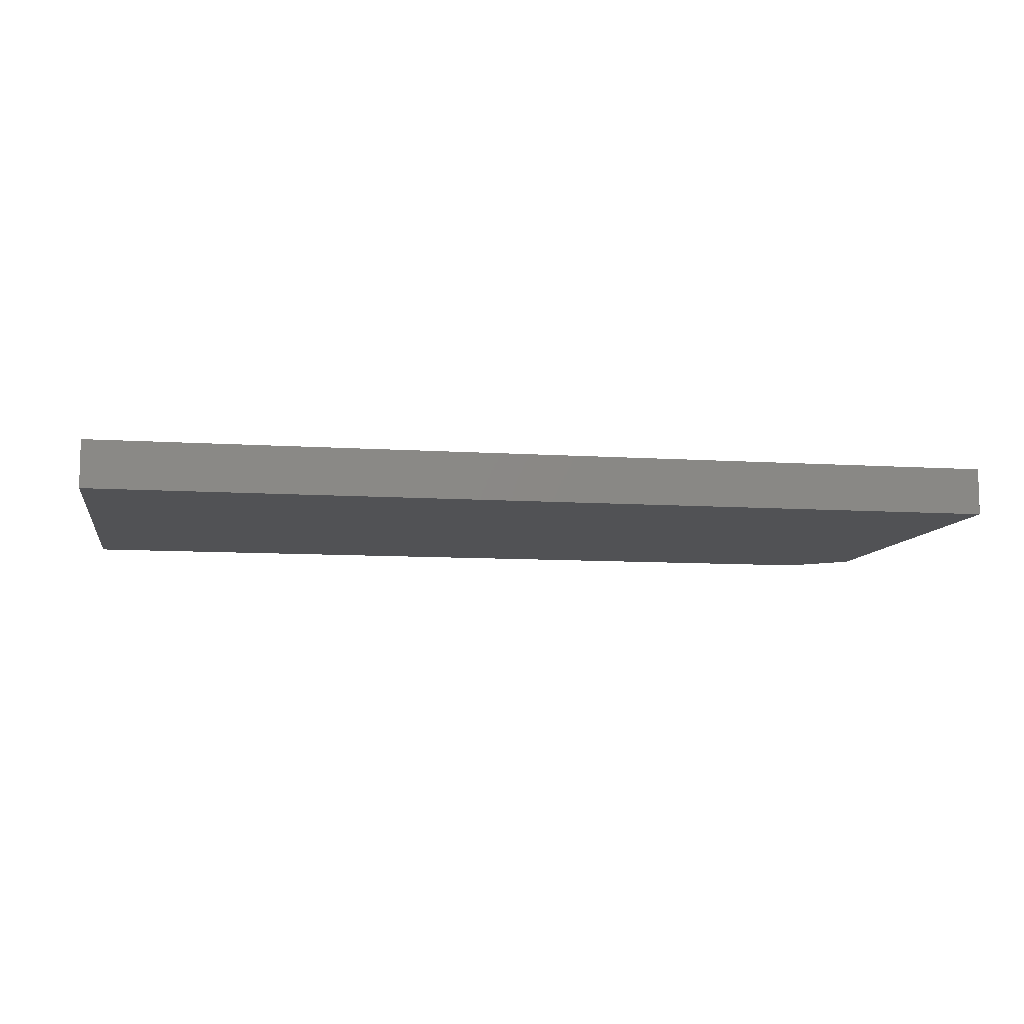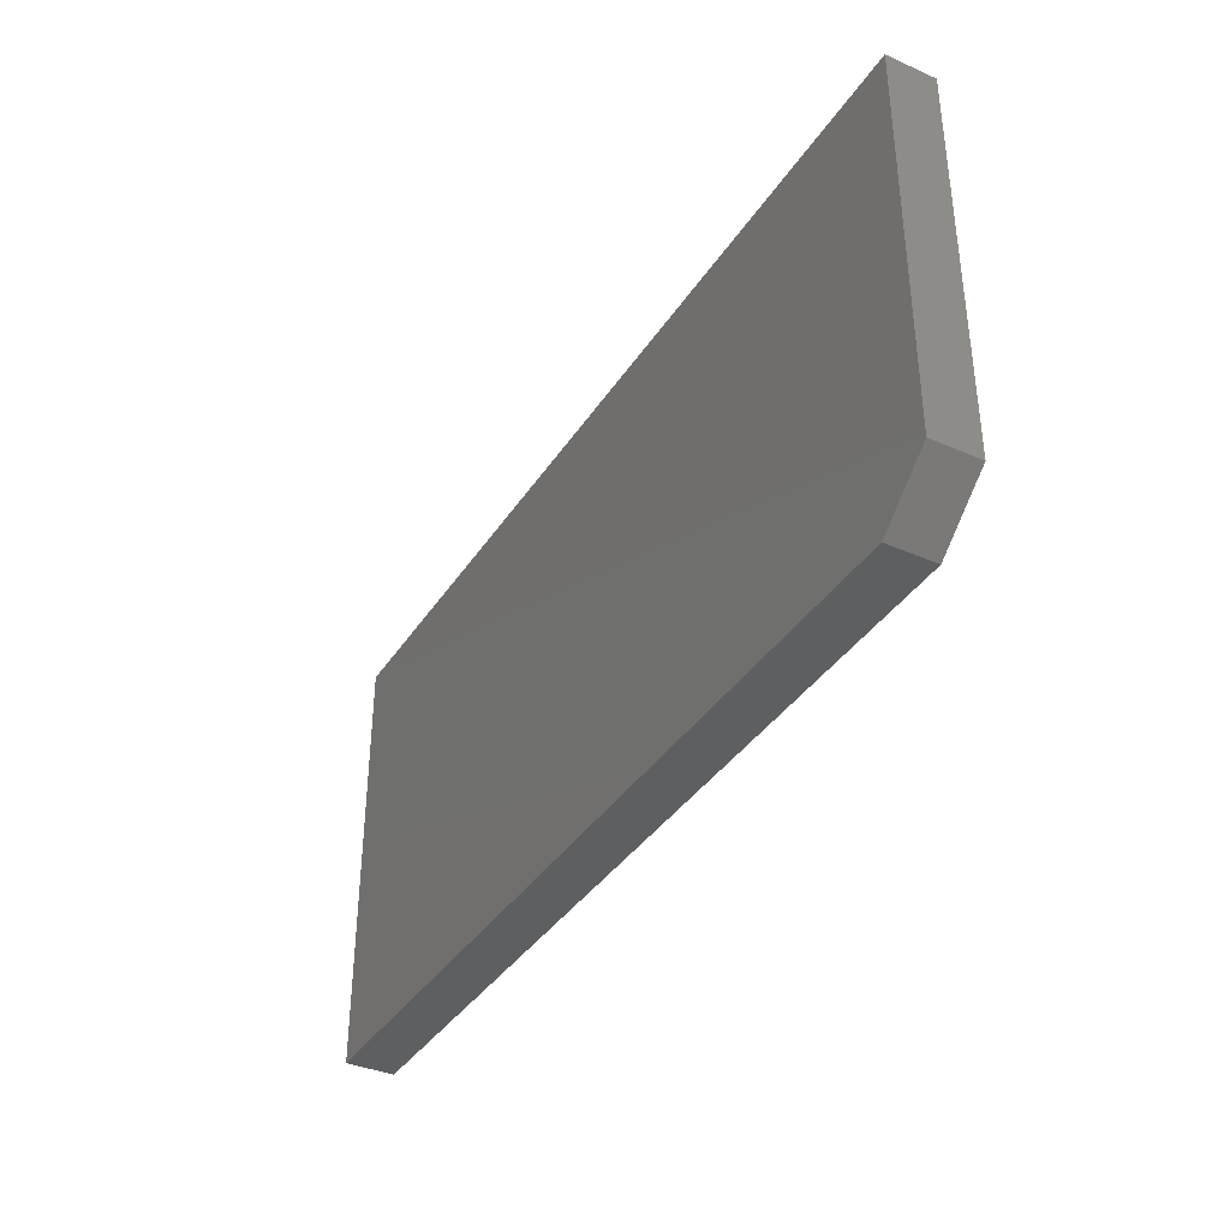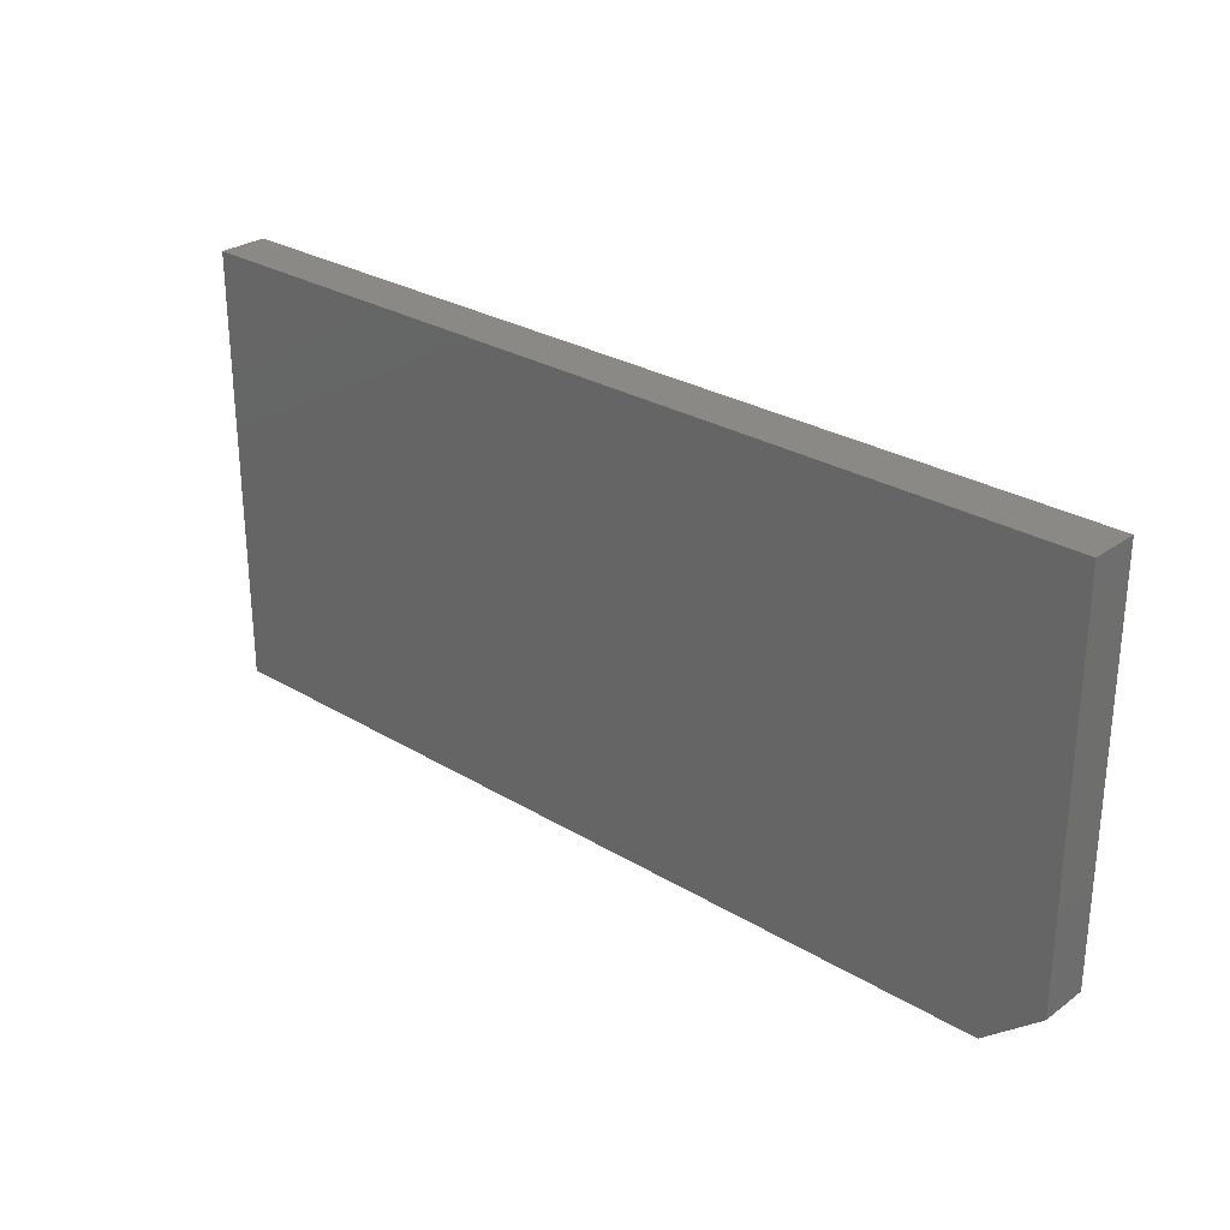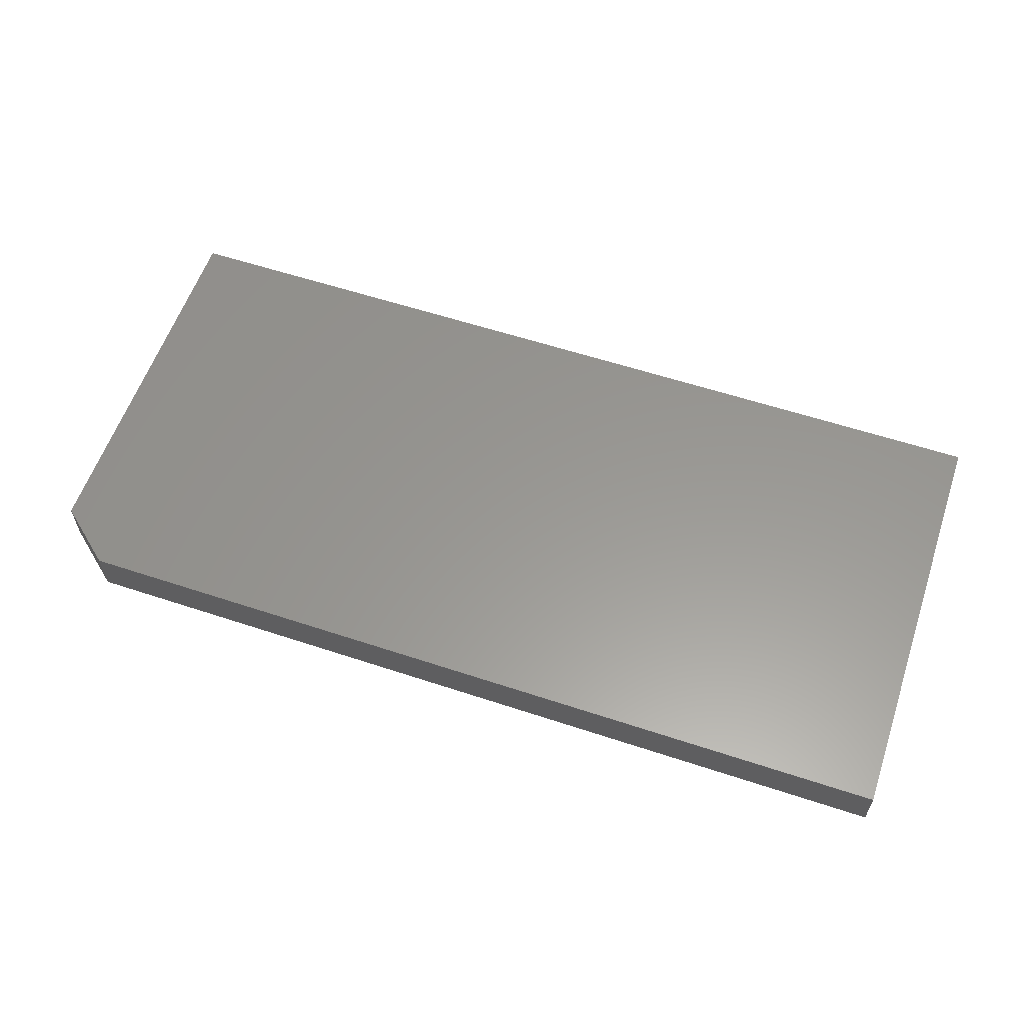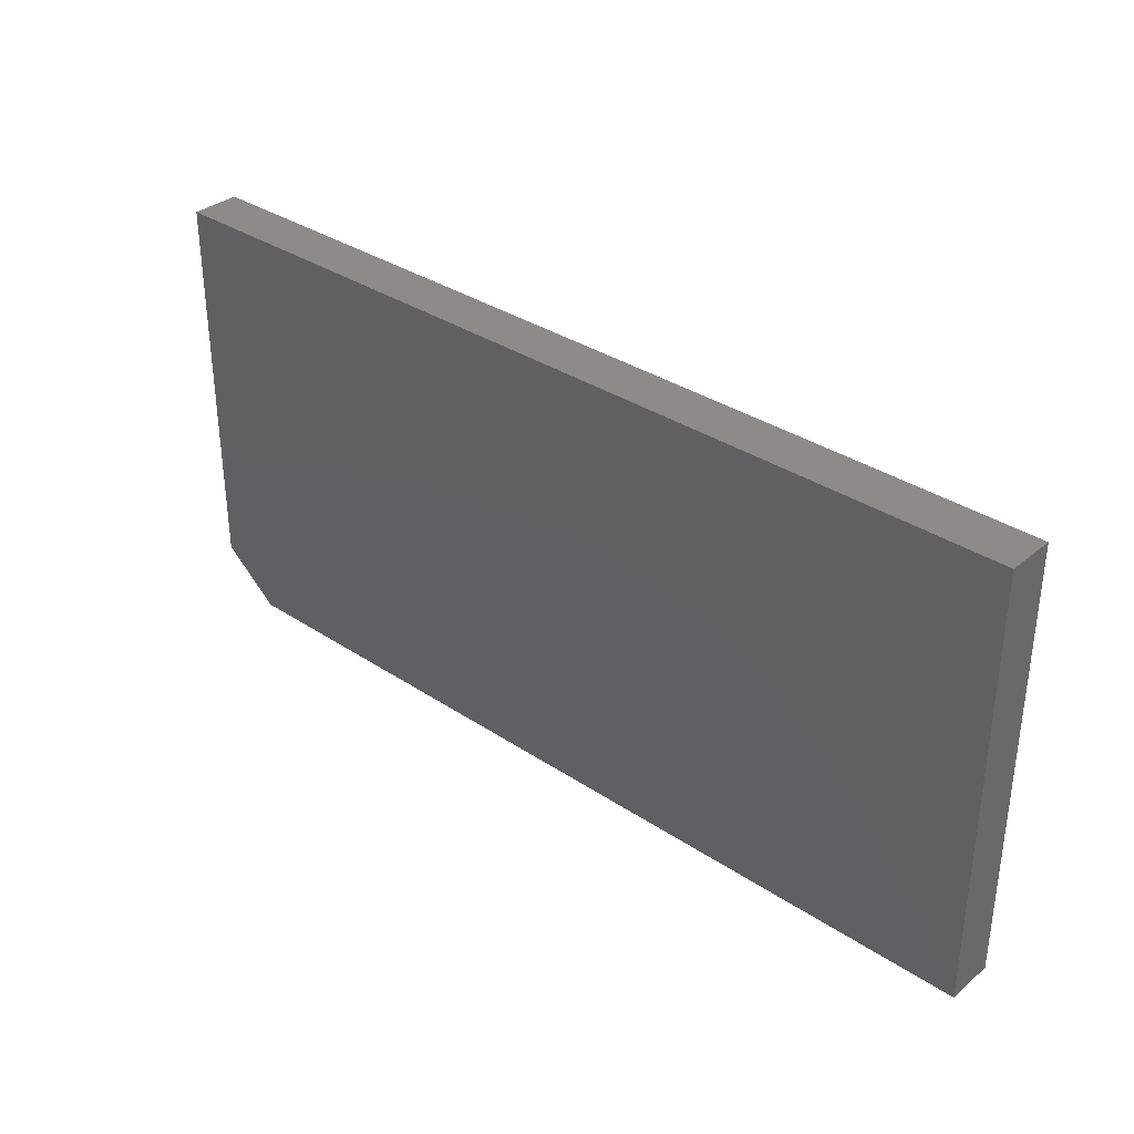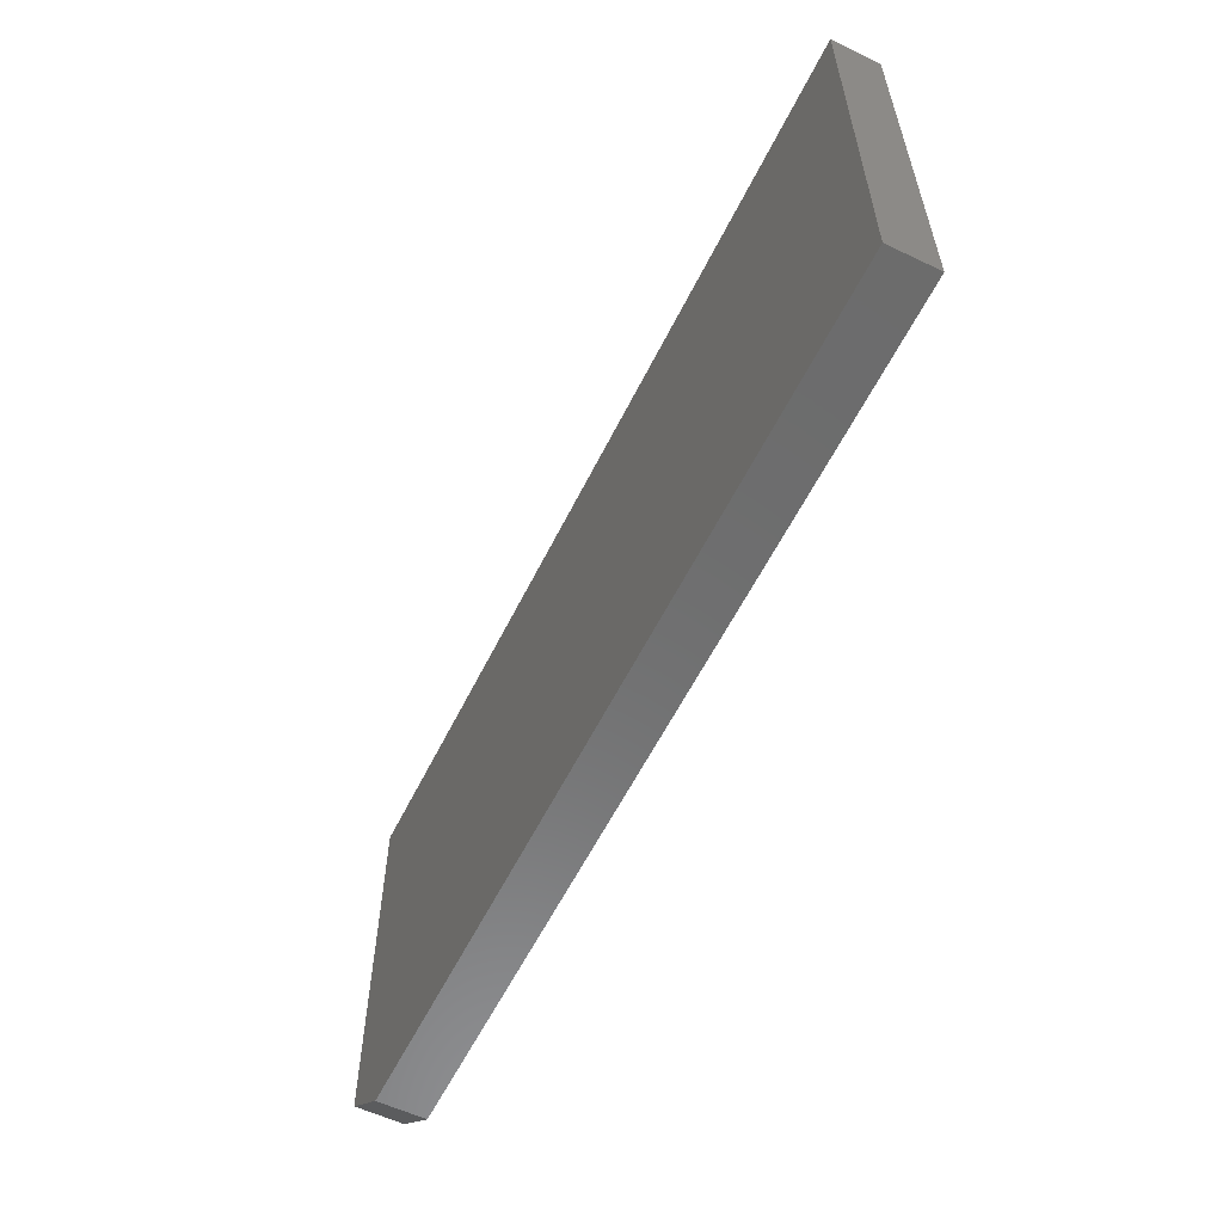
<metadata>
{"format":"stl","ext":"stl","renderer":"f3d","projection":"perspective","resolution":1024,"background":"white","views":[{"elev":-9.1,"azim":170.0,"up":"+Z"},{"elev":-37.5,"azim":-119.3,"up":"+Y"},{"elev":28.0,"azim":-137.6,"up":"+Y"},{"elev":58.9,"azim":18.8,"up":"+Z"},{"elev":34.0,"azim":42.0,"up":"+Y"},{"elev":-58.5,"azim":63.8,"up":"+Y"}]}
</metadata>
<code>
# stl→obj: 10 verts, 16 faces
v 0.75 0.003701 0.03906
v 0 0.003701 0.03906
v 0.75 -0.3516 0.03906
v 0 -0.3125 0.03906
v 0.04688 -0.3516 0.03906
v 0.04688 -0.3516 0
v 0 -0.3125 0
v 0.75 -0.3516 0
v 0 0.003701 0
v 0.75 0.003701 0
f 1 2 3
f 3 2 4
f 3 4 5
f 6 7 8
f 8 7 9
f 8 9 10
f 2 9 4
f 4 9 7
f 5 6 3
f 3 6 8
f 5 4 6
f 6 4 7
f 1 10 2
f 2 10 9
f 3 8 1
f 1 8 10

</code>
